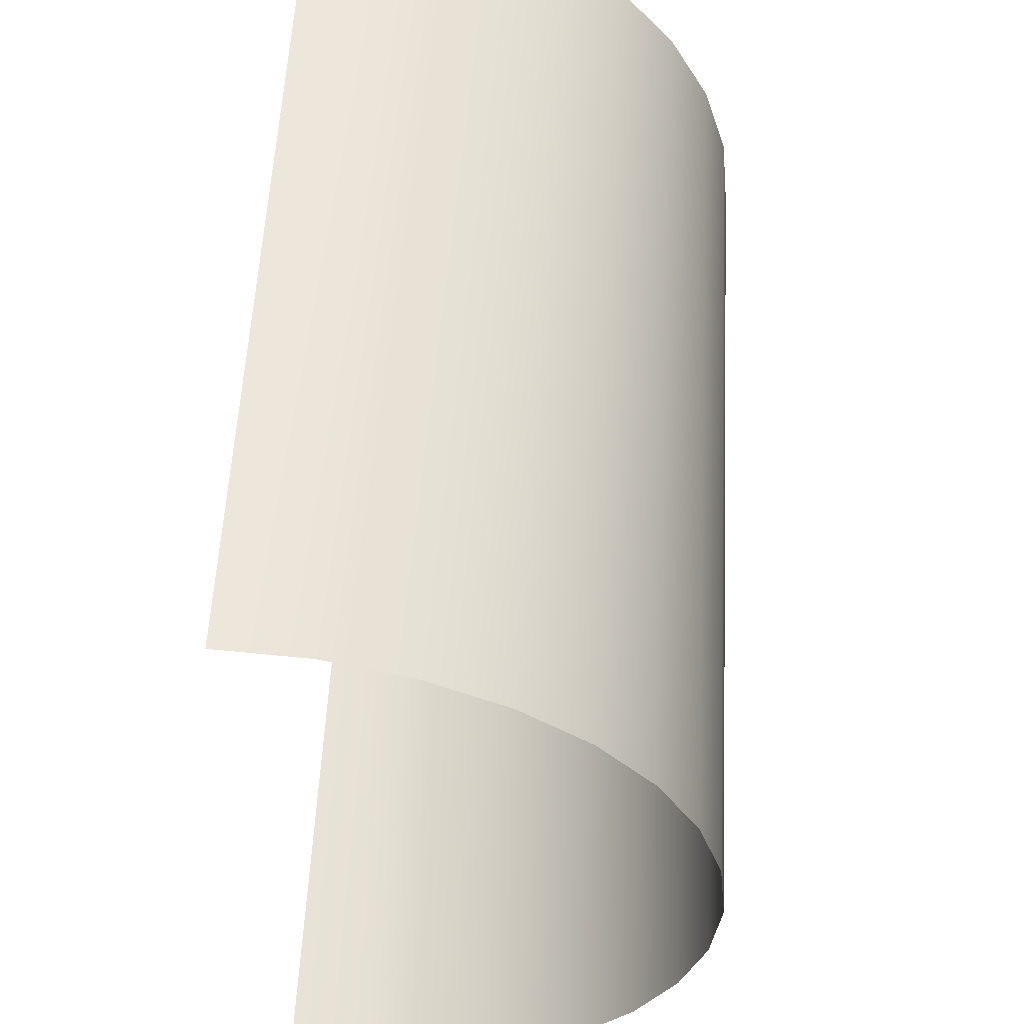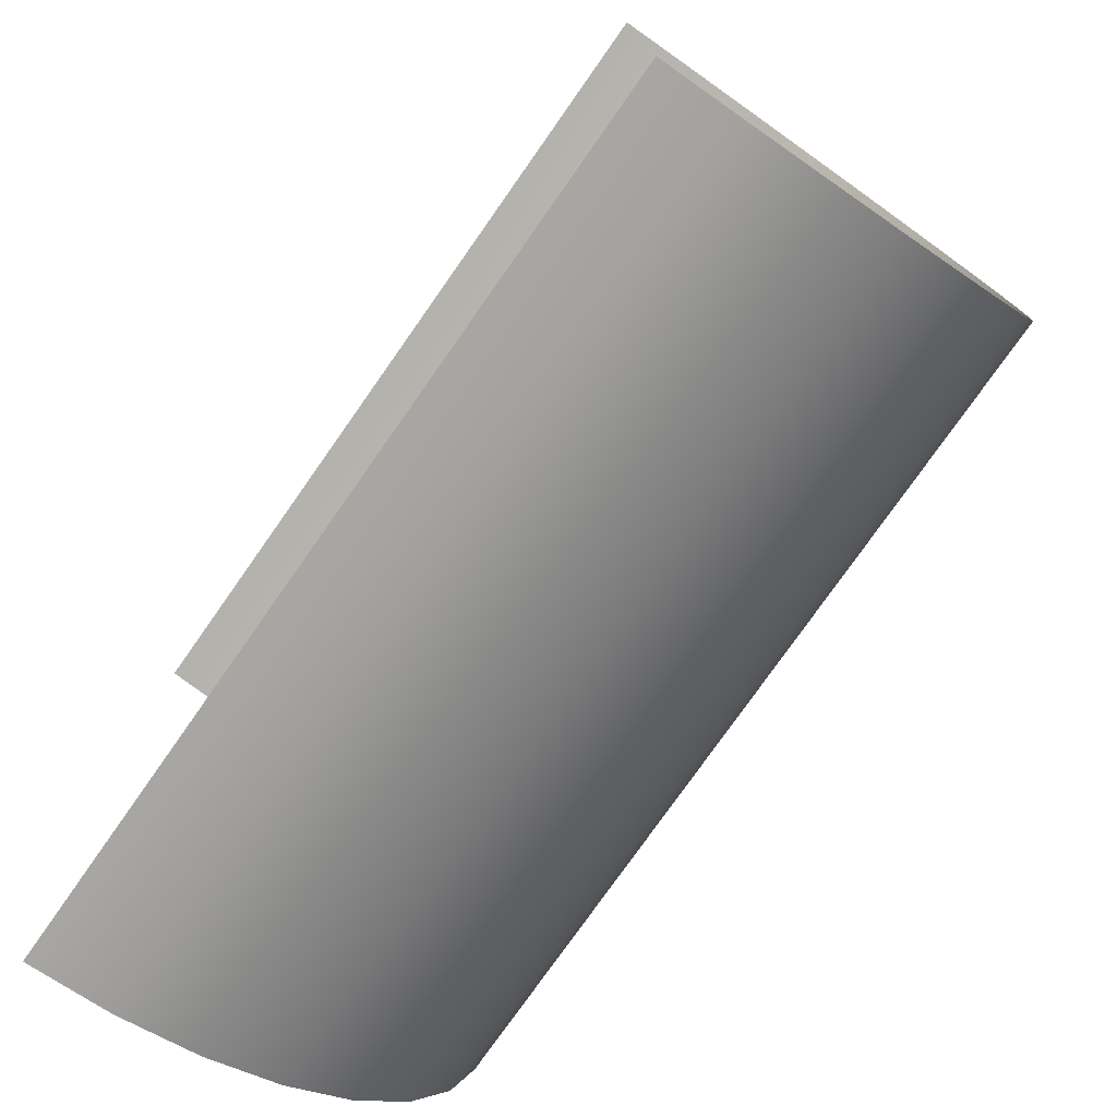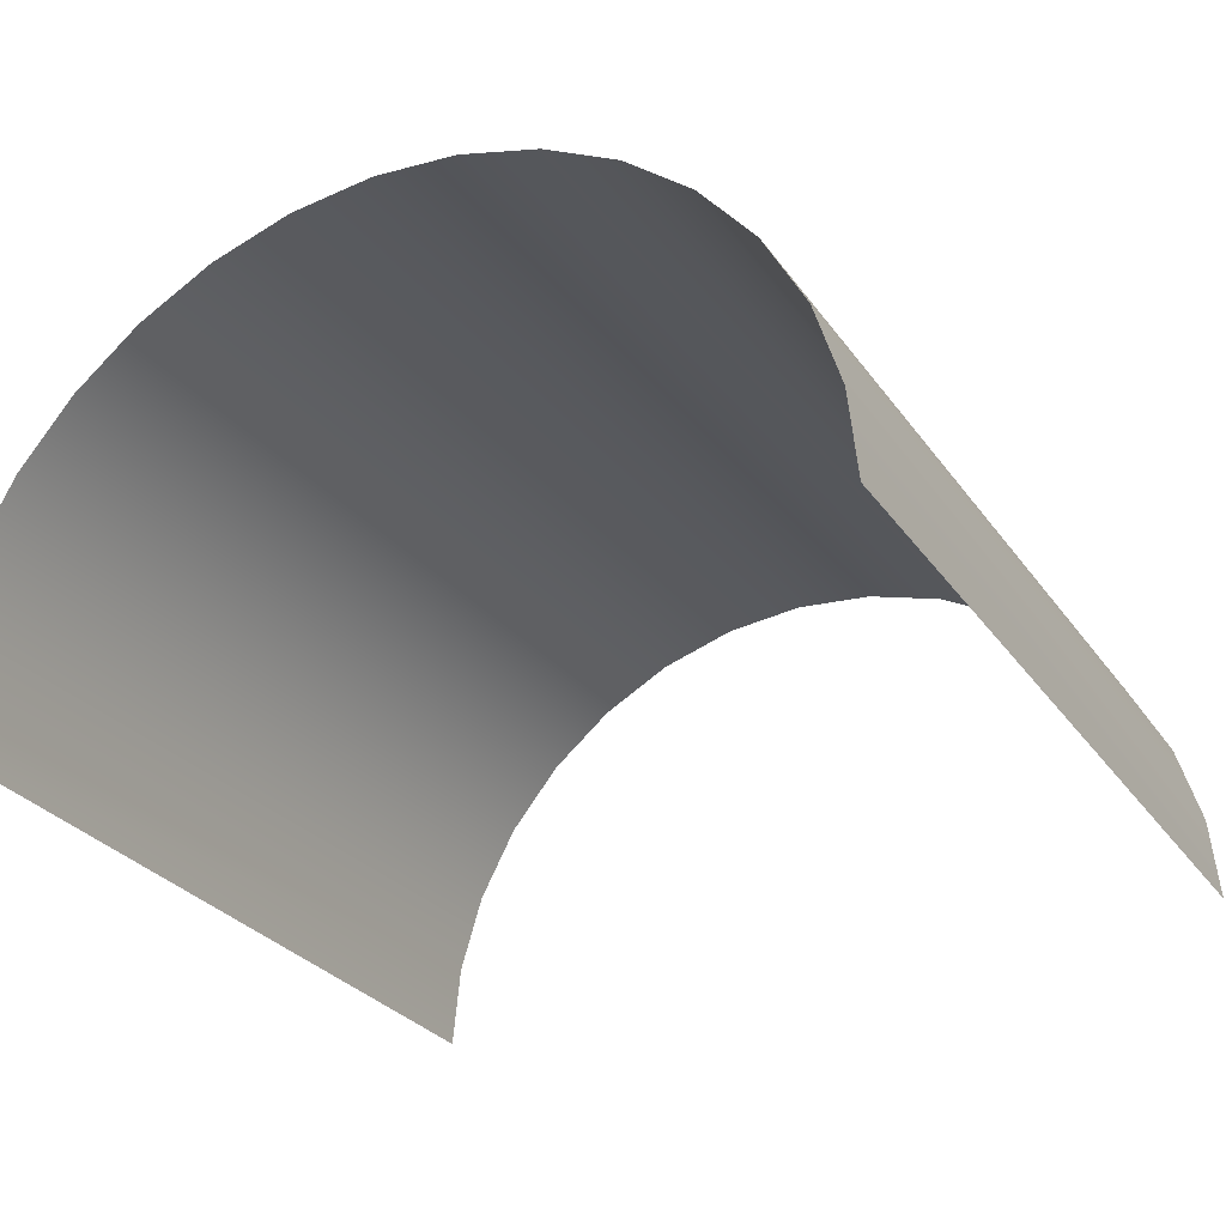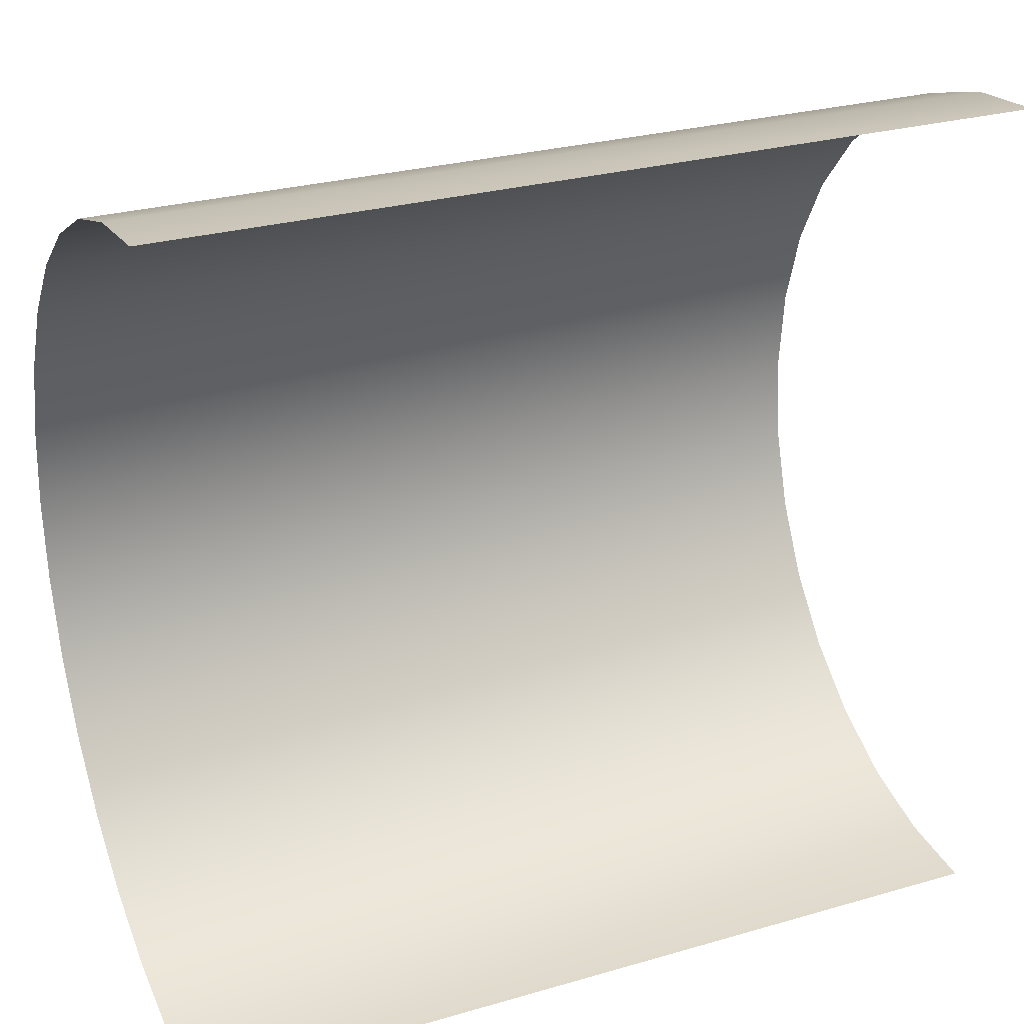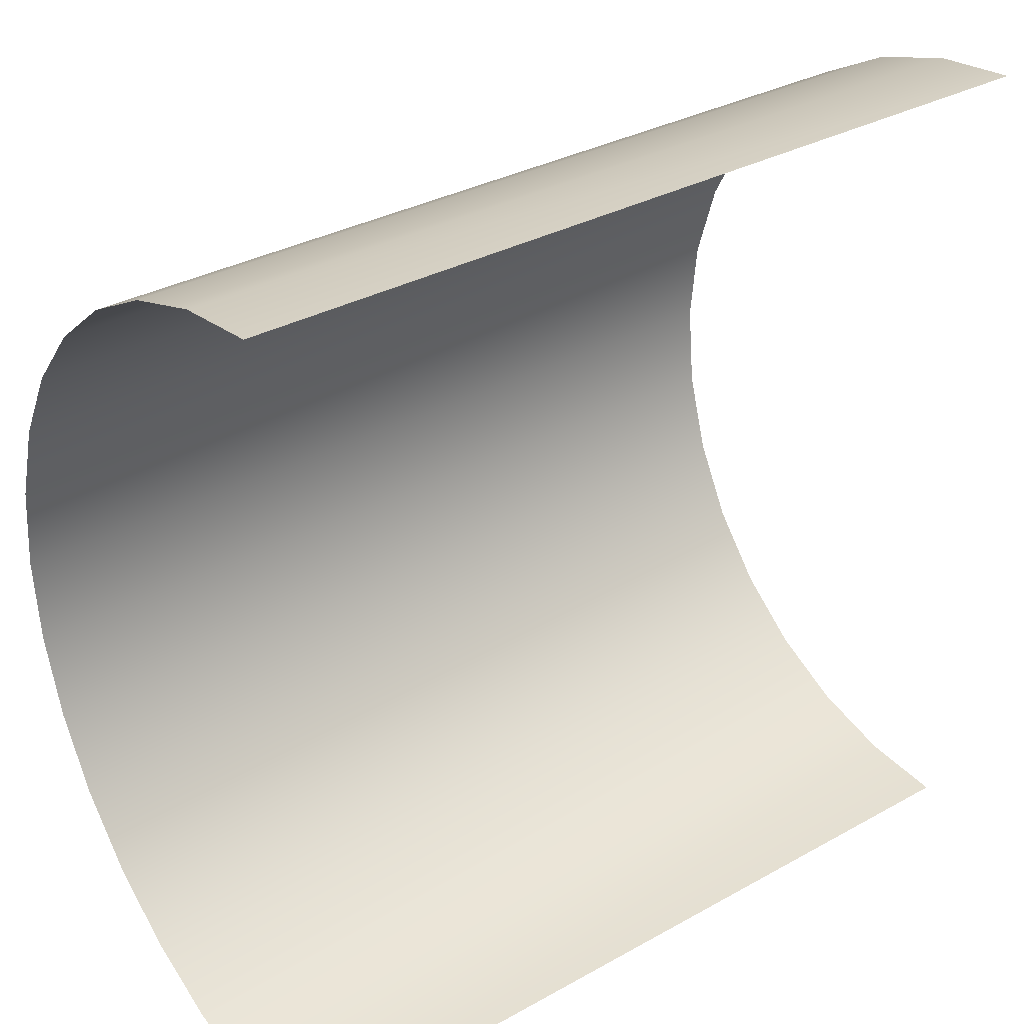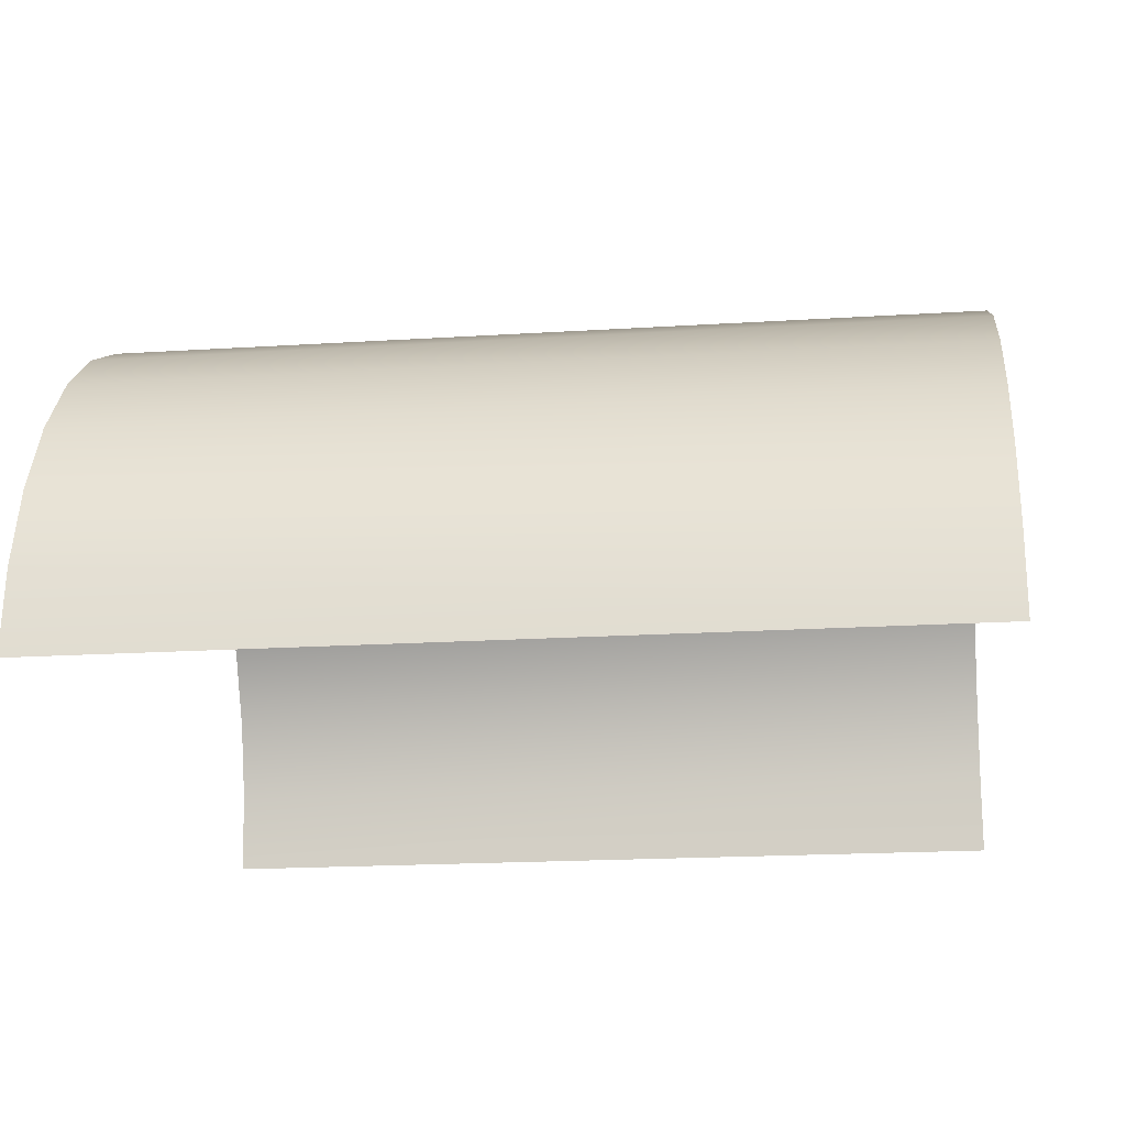
<metadata>
{"format":"obj","ext":"obj","renderer":"f3d","projection":"perspective","resolution":1024,"background":"white","views":[{"elev":55.9,"azim":-87.1,"up":"+Y"},{"elev":-77.1,"azim":-125.1,"up":"+Y"},{"elev":-28.8,"azim":118.3,"up":"+Z"},{"elev":27.3,"azim":155.9,"up":"+Y"},{"elev":32.2,"azim":142.0,"up":"+Y"},{"elev":-19.1,"azim":-173.2,"up":"+Z"}]}
</metadata>
<code>
v 1 0 1
v -1 0 1
v 1 -0.1951 0.9808
v -1 -0.1951 0.9808
v 1 -0.3827 0.9239
v -1 -0.3827 0.9239
v 1 -0.5556 0.8315
v -1 -0.5556 0.8315
v 1 -0.7071 0.7071
v -1 -0.7071 0.7071
v 1 -0.8315 0.5556
v -1 -0.8315 0.5556
v 1 -0.9239 0.3827
v -1 -0.9239 0.3827
v 1 -0.9808 0.1951
v -1 -0.9808 0.1951
v 1 -1 0
v -1 -1 -0
v 1 1 0
v -1 1 -0
v 1 0.9808 0.1951
v -1 0.9808 0.1951
v 1 0.9239 0.3827
v -1 0.9239 0.3827
v 1 0.8315 0.5556
v -1 0.8315 0.5556
v 1 0.7071 0.7071
v -1 0.7071 0.7071
v 1 0.5556 0.8315
v -1 0.5556 0.8315
v 1 0.3827 0.9239
v -1 0.3827 0.9239
v 1 0.1951 0.9808
v -1 0.1951 0.9808
f 2 3 1
f 4 5 3
f 6 7 5
f 8 9 7
f 10 11 9
f 12 13 11
f 14 15 13
f 16 17 15
f 20 21 19
f 22 23 21
f 24 25 23
f 26 27 25
f 28 29 27
f 30 31 29
f 32 33 31
f 34 1 33
f 2 4 3
f 4 6 5
f 6 8 7
f 8 10 9
f 10 12 11
f 12 14 13
f 14 16 15
f 16 18 17
f 20 22 21
f 22 24 23
f 24 26 25
f 26 28 27
f 28 30 29
f 30 32 31
f 32 34 33
f 34 2 1

</code>
